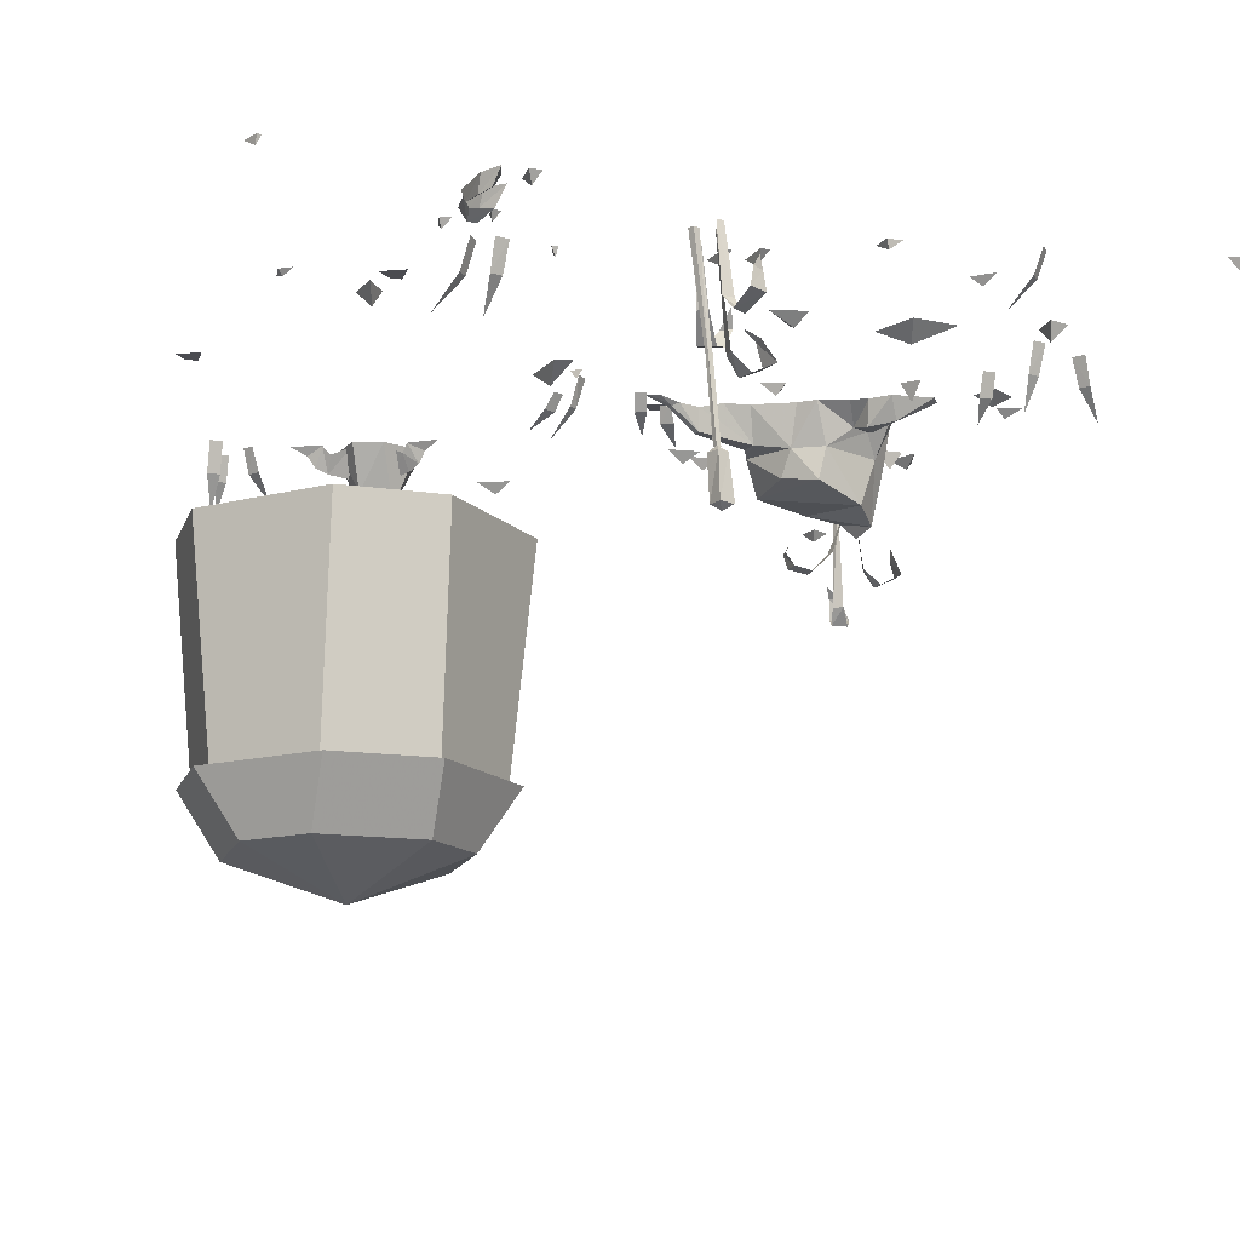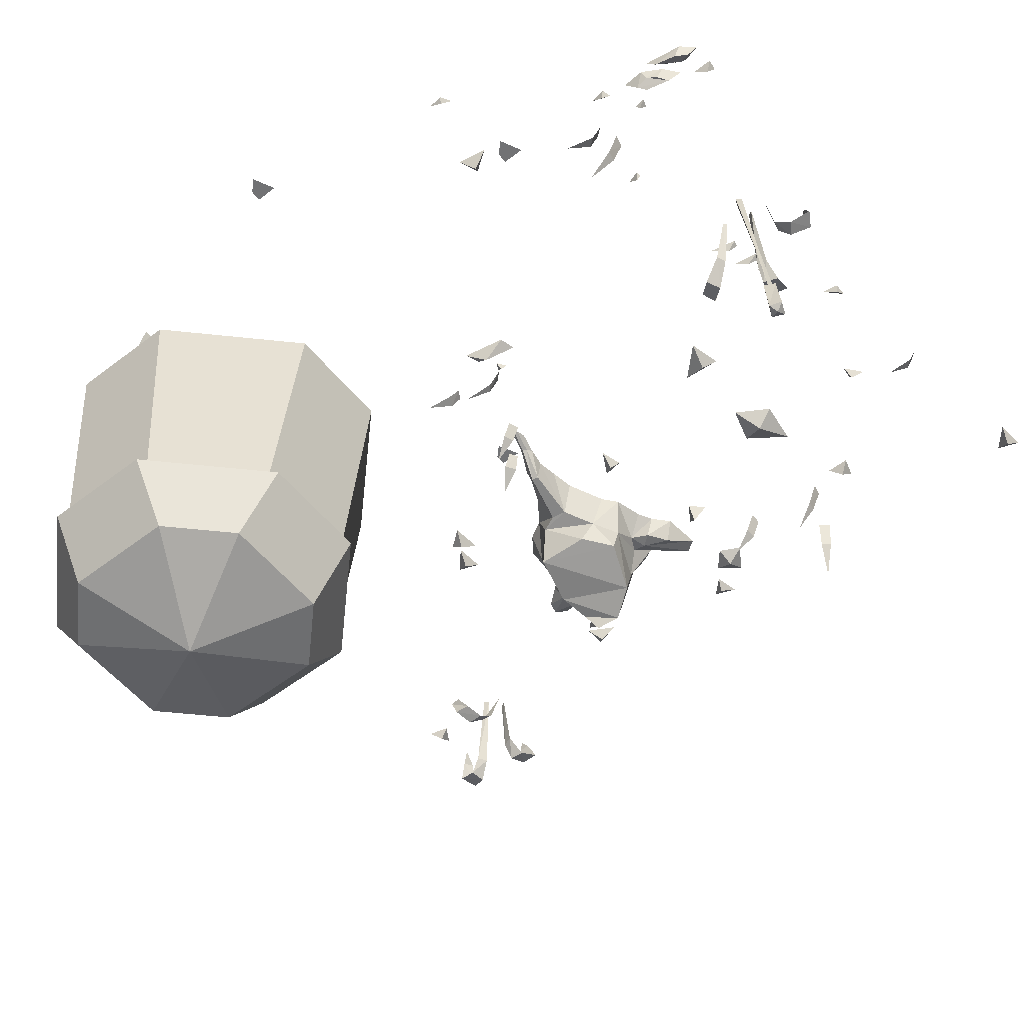
<metadata>
{"format":"obj","ext":"obj","renderer":"f3d","projection":"perspective","resolution":1024,"background":"white","views":[{"elev":-15.3,"azim":163.1,"up":"+Y"},{"elev":-55.6,"azim":128.6,"up":"+Y"}]}
</metadata>
<code>
v 0.8438 -0.3125 1.398
v 1.031 -0.25 1.398
v 1.07 -1.336 1.391
v 0.9531 -1.336 1.391
v 0.8438 -0.3125 1.523
v 0.6875 0 1.461
v 0.7344 0 1.305
v 0.9375 0 1.234
v 1.102 0 1.281
v 1.133 0 1.461
v 1.031 -0.25 1.523
v 1.078 -1.336 1.516
v 1.508 -1.586 1.484
v 1.508 -1.586 1.438
v 1.016 -1.414 1.414
v 1 -1.562 0.8438
v 0.6172 -1.953 1.578
v 0.6172 -1.922 1.562
v 0.9375 -1.336 1.516
v 0.9375 0 1.727
v 0.7188 0 1.625
v 1.016 -1.414 1.492
v 1.523 -1.672 1.484
v 0.6484 -1.922 1.625
v 0.6484 -1.953 1.625
v 1.523 -1.672 1.438
v 1.094 0 1.641
v 1.195 -0.1406 1.461
v 1.078 -0.1562 1.461
v 1.086 0 1.367
v 1.195 -0.04688 1.398
v 1.242 0 1.398
v 1.266 -0.1094 1.461
v 1.195 -0.04688 1.523
v 1.086 0 1.555
v 1.242 0 1.523
v 1.312 -0.04688 1.461
v 1.414 0 1.461
v 0.8203 -0.1406 1.711
v 0.875 -0.1562 1.609
v 0.9531 0 1.672
v 0.875 -0.04688 1.75
v 0.8438 0 1.781
v 0.7812 -0.1094 1.773
v 0.7656 -0.04688 1.688
v 0.7891 0 1.57
v 0.7344 0 1.719
v 0.7578 -0.04688 1.812
v 0.7109 0 1.898
v 0.7812 -0.1406 1.289
v 0.8516 -0.1562 1.383
v 0.7656 0 1.43
v 0.7266 -0.04688 1.32
v 0.7109 0 1.281
v 0.7422 -0.1094 1.227
v 0.8281 -0.04688 1.25
v 0.9219 0 1.32
v 0.8125 0 1.211
v 0.7188 -0.04688 1.188
v 0.6641 0 1.109
v 0.25 -2 1.773
v 0.09375 -0.5 1.773
v 0.09375 -0.5 1.148
v 0.25 -2 1.148
v 0.7188 -0.5 0.5234
v 0.7188 -2 0.6797
v 1.344 -0.5 0.5234
v 1.344 -2 0.6797
v 1.969 -0.5 1.148
v 1.812 -2 1.148
v 1.969 -0.5 1.773
v 1.812 -2 1.773
v 1.344 -0.5 2.398
v 1.344 -2 2.242
v 0.7188 -0.5 2.398
v 0.7188 -2 2.242
v 1.344 -2.25 2.086
v 1.344 -1.875 2.336
v 0.7188 -1.875 2.336
v 0.7188 -2.25 2.086
v 1.031 -2.5 1.461
v 1.656 -2.25 1.773
v 1.906 -1.875 1.773
v 1.656 -2.25 1.148
v 1.906 -1.875 1.148
v 1.344 -2.25 0.8359
v 1.344 -1.875 0.5859
v 0.7188 -2.25 0.8359
v 0.7188 -1.875 0.5859
v 0.4062 -2.25 1.148
v 0.1562 -1.875 1.148
v 0.4062 -2.25 1.773
v 0.1562 -1.875 1.773
v -0.8281 -0.2109 0.3516
v -1 -0.2188 0.5156
v -0.9219 -0.3984 0.4453
v -0.9453 -0.375 0.1406
v -0.9766 -0.2266 0.07031
v -0.8047 -0.1953 0.1719
v -0.7891 -0.1953 0.2578
v -0.875 0 0.4375
v -0.9375 0 0.5469
v -1.047 0 0.625
v -1.32 -0.2578 0.5391
v -1.219 -0.4453 0.5078
v -1.375 -0.4922 0.1016
v -1.102 -0.4062 0
v -1.141 -0.2266 -0.01562
v -1.07 0 -0.07812
v -0.9844 0 -0.007812
v -0.7656 0 0.09375
v -0.625 0 0.1172
v -0.4922 -0.03125 0.125
v -0.5 -0.1562 0.1562
v -0.4922 -0.1562 0.1953
v -0.5703 0 0.2656
v -0.7188 0 0.3281
v -1.469 -0.2266 0.125
v -1.391 -0.1094 0.03125
v -1.297 -0.1094 -0.01562
v -1.234 0 -0.125
v -1.32 0 -0.1719
v -1.328 -0.1406 -0.125
v -1.414 0 -0.2578
v -1.461 -0.1172 -0.1953
v -1.641 0 -0.2812
v -1.383 -0.1406 -0.05469
v -1.688 0 -0.2109
v -1.578 0 -0.1094
v -1.523 0 -0.01562
v -1.562 0 0.0625
v -1.578 0 0.1641
v -1.555 -0.2266 0.2188
v -1.602 0 0.2734
v -1.609 0 0.4453
v -1.484 -0.2578 0.4453
v -1.508 -0.1016 0.6016
v -1.562 0 0.6406
v -1.578 0 0.75
v -1.531 0 0.8125
v -1.414 -0.09375 0.6406
v -1.461 0 0.7969
v -1.375 0 0.6953
v -1.273 0 0.5781
v -1.5 -0.5469 0.2734
v -1.469 -0.5781 0.4141
v -1.398 -0.4922 0.4609
v -0.4766 -0.0625 0.2266
v -0.3281 -0.03906 0.1484
v -0.3359 -0.02344 0.1641
v -0.1953 0 0.1172
v -0.2266 0 0.1406
v -0.3828 -0.02344 0.1094
v -0.3438 -0.03906 0.125
v -0.2109 0 0.1016
v -0.2656 0 0.08594
v 0.1719 -1.031 -2.078
v 0.1484 -1.031 -2.07
v 0.1719 -0.6016 -2.039
v 0.1953 -0.6016 -2.047
v 0.1797 -1.031 -2.055
v 0.2031 -0.6016 -2.031
v 0.1562 -1.031 -2.047
v 0.1797 -0.6016 -2.023
v 0.2344 0 -1.977
v 0.2188 0 -2.008
v 0.25 0 -2.023
v 0.2656 0 -1.992
v 0.1719 -1.055 -2.102
v 0.1172 -1.055 -2.078
v 0.1641 -1.023 -2.062
v 0.2031 -1.055 -2.039
v 0.1953 -1.289 -2.047
v 0.1719 -1.289 -2.117
v 0.09375 -1.289 -2.086
v 0.1406 -1.055 -2.016
v 0.125 -1.289 -2.016
v 0.1484 -1.32 -2.07
v -0.03125 -0.2812 -1.547
v -0.08594 -0.2812 -1.57
v -0.0625 -0.1875 -1.625
v 0.03906 -0.375 -1.547
v -0.04688 -0.375 -1.578
v 0.1094 -0.4062 -1.625
v 0.02344 -0.4062 -1.664
v 0.1484 -0.2812 -1.742
v 0.09375 -0.2812 -1.766
v 0.1797 0 -1.836
v 0.1562 0 -1.852
v -0.07031 -0.4766 -1.984
v -0.07031 -0.4766 -1.922
v -0.007812 -0.4141 -1.922
v -0.1328 -0.6016 -2.031
v -0.1016 -0.6016 -1.922
v -0.007812 -0.6641 -2.039
v 0.02344 -0.6641 -1.953
v 0.08594 -0.5703 -2.031
v 0.08594 -0.5703 -1.969
v 0.1484 0 -2.023
v 0.125 0 -1.992
v 0.08594 -0.2891 -2.336
v 0.03125 -0.2969 -2.305
v 0.04688 -0.2266 -2.312
v 0.1172 -0.4062 -2.383
v 0.02344 -0.4062 -2.328
v 0.1562 -0.4688 -2.266
v 0.08594 -0.4688 -2.219
v 0.1719 -0.375 -2.172
v 0.1094 -0.375 -2.156
v 0.1797 0 -2.125
v 0.1406 0 -2.117
v -2.109 -0.1484 -0.9922
v -2.148 -0.1484 -1.039
v -2.109 0 -1.078
v -2.062 0 -1.023
v -2.234 -0.3047 -0.9375
v -1.773 -0.1562 -1.125
v -1.836 -0.1562 -1.109
v -1.852 0 -1.164
v -1.781 0 -1.18
v -1.797 -0.3203 -1.008
v -1.281 -0.1328 -2.234
v -1.32 -0.1328 -2.188
v -1.359 0 -2.219
v -1.32 0 -2.266
v -1.203 -0.2656 -2.109
v -1.719 -0.125 -0.6641
v -1.789 -0.125 -0.6641
v -1.789 0 -0.7188
v -1.719 0 -0.7188
v -1.758 -0.2266 -0.5469
v -0.1484 -0.08594 0.1562
v -0.2109 -0.08594 0.1328
v -0.1953 0 0.07812
v -0.1328 0 0.1016
v -0.2266 -0.1719 0.2656
v 0.25 -0.1641 -0.04688
v 0.2109 -0.1641 -0.01562
v 0.1719 -0.007812 -0.04688
v 0.2188 -0.007812 -0.09375
v 0.3281 -0.3203 0.07031
v 1.07 -0.1641 -1.625
v 1.008 -0.1641 -1.609
v 0.9922 -0.007812 -1.664
v 1.062 -0.007812 -1.68
v 1.062 -0.3203 -1.477
v 1.844 -0.1719 1.531
v 1.773 -0.1719 1.531
v 1.773 0 1.477
v 1.844 0 1.477
v 1.797 -0.3516 1.664
v 1.203 -0.1641 -1.602
v 1.164 -0.1641 -1.555
v 1.125 0 -1.586
v 1.164 0 -1.633
v 1.305 -0.3281 -1.484
v 1.773 -0.1406 1.766
v 1.703 -0.1406 1.766
v 1.703 0 1.711
v 1.773 0 1.711
v 1.734 -0.2812 1.883
v 0.3047 -0.08594 0.2422
v 0.2422 -0.08594 0.2734
v 0.2109 0 0.2344
v 0.2656 0 0.2031
v 0.3594 -0.1719 0.3594
v -0.3359 -0.08594 0.2969
v -0.3984 -0.08594 0.2578
v -0.3672 0 0.2188
v -0.3203 0 0.25
v -0.4531 -0.1719 0.3984
v 1.648 -0.007812 1.547
v 1.609 -0.007812 1.492
v 1.562 -0.1406 1.531
v 1.609 -0.1406 1.586
v 1.477 -0.2734 1.648
v 2.148 0 0.2891
v 2.086 0 0.2891
v 2.086 0 0.1641
v 2.211 0 0.2266
v -0.2891 0 0.3281
v -0.3516 0 0.3281
v -0.3516 0 0.2031
v -0.2266 0 0.2656
v 1.406 0 -1.047
v 1.344 0 -1.047
v 1.344 0 -1.172
v 1.469 0 -1.109
v -1.789 0 0.7109
v -1.82 0 0.5859
v -1.758 -0.09375 0.6172
v -1.664 0 0.5859
v -1.805 0 0.7344
v -1.938 0 0.7266
v -1.883 -0.0625 0.6797
v -1.891 0 0.5781
v 1.516 0 -0.8281
v 1.398 0 -0.875
v 1.453 -0.09375 -0.9062
v 1.484 0 -1
v -0.5781 0 0.9062
v -0.6641 0 1.016
v -0.6719 -0.0625 0.9453
v -0.7578 0 0.8906
v -1.469 0 -0.5078
v -1.391 0 -0.4297
v -1.453 -0.09375 -0.4219
v -1.5 0 -0.3594
v -1.969 0 2.125
v -1.867 0 2.062
v -1.883 -0.0625 2.117
v -1.836 0 2.188
v -1.852 0 -1.422
v -1.742 0 -1.453
v -1.766 -0.09375 -1.398
v -1.742 0 -1.32
v -0.8438 0 -0.1562
v -0.8281 0 -0.2734
v -0.7891 -0.0625 -0.2266
v -0.6953 0 -0.2344
v 2.25 -0.04688 -2.383
v 2.289 0 -2.312
v 2.227 0 -2.391
v 2.25 0 -2.398
v 1.891 -0.03125 -0.9922
v 1.852 0 -1.047
v 1.914 0 -1.008
v 1.906 0 -0.9219
v 1.078 -0.0625 -2.359
v 1.102 0 -2.281
v 1.039 0 -2.391
v 1.102 0 -2.398
v 1.328 -0.04688 -1.766
v 1.344 0 -1.789
v 1.328 0 -1.703
v 1.289 0 -1.805
v 1.188 -0.09375 -2.156
v 1.227 -0.1094 -2.023
v 1.219 -0.007812 -1.984
v 1.148 0 -2.219
v 1.242 -0.07812 -2.109
v 1.273 -0.0625 -2.055
v 1.266 -0.09375 -1.984
v 1.289 0 -1.914
v 1.234 0 -2.148
v 1.297 0 -2.039
v 1.312 -0.07812 -2.148
v 1.289 -0.09375 -2.273
v 1.289 -0.007812 -2.312
v 1.32 0 -2.094
v 1.258 -0.05469 -2.227
v 1.219 -0.04688 -2.273
v 1.242 -0.07812 -2.336
v 1.219 0 -2.391
v 1.25 0 -2.18
v 1.195 0 -2.297
v 1.133 -0.04688 -1.906
v 1.102 0 -1.93
v 1.148 0 -1.945
v 1.141 0 -1.883
v 0.2422 -0.04688 -0.1328
v 0.2734 0 -0.1172
v 0.2266 0 -0.09375
v 0.2188 0 -0.1562
v 0.375 -0.09375 -0.1172
v 0.4375 0 0
v 0.3594 -0.01562 -0.03906
v 0.2969 0 -0.2734
v 0.3906 0 -0.25
v 0.03125 -0.0625 -1.766
v 0 0 -1.812
v 0.03906 0 -1.82
v 0.07031 0 -1.672
v -0.1172 -0.0625 -1.812
v -0.09375 0 -1.727
v -0.1641 0 -1.867
v -0.1172 0 -1.875
v 0.7656 -0.04688 -1.609
v 0.7578 0 -1.633
v 0.7891 0 -1.625
v 0.7656 0 -1.555
v -2.258 -0.0625 -2.367
v -2.289 0 -2.289
v -2.336 0 -2.414
v -2.164 0 -2.398
v -1.133 -0.09375 -1.18
v -1.352 0 -1.258
v -1.102 0 -1.289
v -0.9766 -0.01562 -1.102
v -1.195 0 -1.039
v -1.211 -0.04688 -1.852
v -1.25 0 -1.922
v -1.148 0 -1.836
v -1.227 0 -1.828
v -0.8125 -0.0625 1.023
v -0.8438 0 1.102
v -0.8906 0 0.9766
v -0.7188 0 0.9922
v 0.1719 -0.0625 1.773
v 0.1406 0 1.867
v 0.1094 0 1.695
v 0.2812 0 1.773
v -2.07 -0.04688 -0.2031
v -2.102 0 -0.1406
v -2.148 0 -0.2656
v -2.008 0 -0.2344
v -1.914 -0.0625 -0.3906
v -2.023 0 -0.4062
v -1.883 0 -0.5
v -1.82 0 -0.375
v -1.93 0 -0.2812
v -0.5469 -0.0625 -1.148
v -0.5781 0 -1.008
v -0.5938 0 -1.227
v -0.4062 0 -1.18
v -0.6328 -0.04688 -2.125
v -0.6016 0 -2.047
v -0.6953 0 -2.141
v -0.6172 0 -2.141
v -1.539 -0.2812 1.68
v -1.547 -0.2812 1.742
v -1.602 -0.1875 1.742
v -1.57 -0.375 1.617
v -1.562 -0.375 1.711
v -1.672 -0.4062 1.586
v -1.672 -0.4062 1.68
v -1.797 -0.2812 1.594
v -1.789 -0.2812 1.656
v -1.891 0 1.602
v -1.898 0 1.625
v -1.945 -0.4766 1.875
v -1.891 -0.4766 1.906
v -1.859 -0.4141 1.859
v -2.016 -0.6016 1.906
v -1.906 -0.6016 1.938
v -1.961 -0.6641 1.797
v -1.867 -0.6641 1.812
v -1.906 -0.5703 1.719
v -1.852 -0.5703 1.75
v -1.867 0 1.672
v -1.852 0 1.703
v -2.164 -0.2891 1.562
v -2.164 -0.2969 1.625
v -2.164 -0.2266 1.609
v -2.188 -0.4062 1.508
v -2.188 -0.4062 1.617
v -2.07 -0.4688 1.539
v -2.062 -0.4688 1.625
v -1.977 -0.375 1.57
v -2 -0.375 1.633
v -1.938 0 1.594
v -1.953 0 1.625
f 1 2 3
f 1 3 4
f 1 4 5
f 1 5 6
f 1 6 7
f 1 7 8
f 1 8 2
f 2 8 9
f 2 9 10
f 2 10 11
f 2 11 12
f 2 12 3
f 3 12 13
f 3 13 14
f 3 14 15
f 3 15 16
f 3 16 4
f 4 16 15
f 4 15 17
f 4 17 18
f 4 18 19
f 4 19 5
f 5 19 11
f 5 11 20
f 5 20 21
f 5 21 6
f 11 19 12
f 12 19 22
f 12 22 23
f 12 23 13
f 24 25 22
f 24 22 19
f 24 19 18
f 25 17 15
f 25 15 22
f 22 15 26
f 22 26 23
f 15 14 26
f 27 20 11
f 27 11 10
f 28 29 30
f 28 30 31
f 28 31 32
f 28 32 33
f 28 33 34
f 28 34 29
f 29 34 35
f 33 36 34
f 36 33 37
f 36 37 38
f 38 37 32
f 32 37 33
f 39 40 41
f 39 41 42
f 39 42 43
f 39 43 44
f 39 44 45
f 39 45 40
f 40 45 46
f 44 47 45
f 47 44 48
f 47 48 49
f 49 48 43
f 43 48 44
f 50 51 52
f 50 52 53
f 50 53 54
f 50 54 55
f 50 55 56
f 50 56 51
f 51 56 57
f 55 58 56
f 58 55 59
f 58 59 60
f 60 59 54
f 54 59 55
f 61 62 63
f 61 63 64
f 64 63 65
f 64 65 66
f 66 65 67
f 66 67 68
f 68 67 69
f 68 69 70
f 70 69 71
f 70 71 72
f 72 71 73
f 72 73 74
f 74 73 75
f 74 75 76
f 76 75 62
f 76 62 61
f 77 78 79
f 77 79 80
f 77 80 81
f 77 81 82
f 77 82 78
f 78 82 83
f 83 82 84
f 83 84 85
f 85 84 86
f 85 86 87
f 87 86 88
f 87 88 89
f 89 88 90
f 89 90 91
f 91 90 92
f 91 92 93
f 93 92 80
f 93 80 79
f 84 81 86
f 86 81 88
f 88 81 90
f 90 81 92
f 92 81 80
f 82 81 84
f 94 95 96
f 94 96 97
f 94 97 98
f 95 104 105
f 95 105 96
f 96 105 106
f 96 106 107
f 96 107 97
f 97 107 98
f 98 107 108
f 108 107 106
f 108 106 118
f 118 106 145
f 118 145 133
f 133 145 146
f 133 146 136
f 136 146 147
f 136 147 104
f 104 147 105
f 105 147 145
f 105 145 106
f 147 146 145
f 94 98 99
f 94 99 100
f 94 100 101
f 94 101 95
f 95 101 102
f 95 102 103
f 95 103 104
f 98 108 109
f 98 109 110
f 98 110 111
f 98 111 99
f 99 111 112
f 99 112 113
f 99 113 114
f 99 114 100
f 100 114 115
f 100 115 116
f 100 116 117
f 100 117 101
f 108 118 119
f 108 119 120
f 108 120 109
f 109 120 121
f 121 120 122
f 122 120 123
f 122 123 124
f 124 123 125
f 124 125 126
f 126 125 127
f 126 127 128
f 128 127 119
f 128 119 129
f 129 119 130
f 130 119 118
f 130 118 131
f 131 118 132
f 132 118 133
f 132 133 134
f 134 133 135
f 135 133 136
f 135 136 137
f 135 137 138
f 138 137 139
f 139 137 140
f 140 137 141
f 140 141 142
f 142 141 143
f 143 141 104
f 143 104 144
f 144 104 103
f 136 104 141
f 136 141 137
f 116 115 148
f 148 115 149
f 148 149 150
f 150 149 151
f 150 151 152
f 114 113 153
f 114 153 154
f 114 154 115
f 115 154 149
f 149 154 155
f 149 155 151
f 154 153 156
f 154 156 155
f 120 119 127
f 120 127 123
f 123 127 125
f 157 158 159
f 157 159 160
f 157 160 161
f 161 160 162
f 161 162 163
f 163 162 164
f 163 164 158
f 158 164 159
f 159 164 165
f 159 165 166
f 159 166 160
f 160 166 167
f 160 167 162
f 162 167 168
f 162 168 164
f 164 168 165
f 179 180 181
f 179 182 180
f 180 182 183
f 182 184 183
f 183 184 185
f 184 186 185
f 185 186 187
f 186 188 187
f 187 188 189
f 190 192 191
f 190 191 193
f 191 194 193
f 193 194 195
f 194 196 195
f 195 196 197
f 196 198 197
f 197 198 199
f 198 200 199
f 201 203 202
f 201 202 204
f 202 205 204
f 204 205 206
f 205 207 206
f 206 207 208
f 207 209 208
f 208 209 210
f 209 211 210
f 247 248 249
f 247 249 250
f 247 250 248
f 247 248 251
f 247 251 248
f 250 249 248
f 252 253 254
f 252 254 255
f 252 255 253
f 252 253 256
f 252 256 253
f 255 254 253
f 257 258 259
f 257 259 260
f 257 260 258
f 257 258 261
f 257 261 258
f 260 259 258
f 262 263 264
f 262 264 265
f 262 265 263
f 262 263 266
f 262 266 263
f 265 264 263
f 267 268 269
f 267 269 270
f 267 270 268
f 267 268 271
f 267 271 268
f 270 269 268
f 272 273 274
f 272 274 275
f 272 275 273
f 273 275 274
f 274 275 276
f 274 276 275
f 420 421 422
f 420 423 421
f 421 423 424
f 423 425 424
f 424 425 426
f 425 427 426
f 426 427 428
f 427 429 428
f 428 429 430
f 431 433 432
f 431 432 434
f 432 435 434
f 434 435 436
f 435 437 436
f 436 437 438
f 437 439 438
f 438 439 440
f 439 441 440
f 442 444 443
f 442 443 445
f 443 446 445
f 445 446 447
f 446 448 447
f 447 448 449
f 448 450 449
f 449 450 451
f 450 452 451
f 169 170 171
f 169 171 172
f 169 172 173
f 169 173 174
f 169 174 170
f 170 174 175
f 170 175 176
f 170 176 171
f 171 176 172
f 172 176 177
f 172 177 173
f 173 177 178
f 173 178 174
f 174 178 175
f 175 178 177
f 175 177 176
f 212 213 214
f 212 214 215
f 212 215 213
f 212 213 216
f 212 216 213
f 215 214 213
f 217 218 219
f 217 219 220
f 217 220 218
f 217 218 221
f 217 221 218
f 222 223 224
f 222 224 225
f 222 225 223
f 222 223 226
f 222 226 223
f 227 228 229
f 227 229 230
f 227 230 228
f 227 228 231
f 227 231 228
f 230 229 228
f 220 219 218
f 225 224 223
f 179 181 180
f 179 180 182
f 180 183 182
f 182 183 184
f 183 185 184
f 184 185 186
f 185 187 186
f 186 187 188
f 187 189 188
f 190 191 192
f 190 193 191
f 191 193 194
f 193 195 194
f 194 195 196
f 195 197 196
f 196 197 198
f 197 199 198
f 198 199 200
f 201 202 203
f 201 204 202
f 202 204 205
f 204 206 205
f 205 206 207
f 206 208 207
f 207 208 209
f 208 210 209
f 209 210 211
f 232 233 234
f 232 234 235
f 232 235 233
f 232 233 236
f 232 236 233
f 235 234 233
f 237 238 239
f 237 239 240
f 237 240 238
f 237 238 241
f 237 241 238
f 240 239 238
f 242 243 244
f 242 244 245
f 242 245 243
f 242 243 246
f 242 246 243
f 245 244 243
f 420 422 421
f 420 421 423
f 421 424 423
f 423 424 425
f 424 426 425
f 425 426 427
f 426 428 427
f 427 428 429
f 428 430 429
f 431 432 433
f 431 434 432
f 432 434 435
f 434 436 435
f 435 436 437
f 436 438 437
f 437 438 439
f 438 440 439
f 439 440 441
f 442 443 444
f 442 445 443
f 443 445 446
f 445 447 446
f 446 447 448
f 447 449 448
f 448 449 450
f 449 451 450
f 450 451 452
f 277 278 279
f 277 279 280
f 281 282 283
f 281 283 284
f 285 286 287
f 285 287 288
f 289 290 291
f 289 291 292
f 292 291 290
f 293 294 295
f 293 295 296
f 296 295 294
f 297 298 299
f 297 299 300
f 300 299 298
f 301 302 303
f 301 303 304
f 304 303 302
f 305 306 307
f 305 307 308
f 308 307 306
f 309 310 311
f 309 311 312
f 312 311 310
f 313 314 315
f 313 315 316
f 316 315 314
f 317 318 319
f 317 319 320
f 320 319 318
f 321 322 323
f 321 323 324
f 321 324 322
f 325 326 327
f 325 327 328
f 325 328 326
f 333 334 335
f 333 335 336
f 333 336 334
f 357 358 359
f 357 359 360
f 357 360 358
f 399 400 401
f 399 401 402
f 399 402 400
f 403 404 405
f 403 405 406
f 403 406 404
f 412 413 414
f 412 414 415
f 412 415 413
f 416 417 418
f 416 418 419
f 416 419 417
f 329 330 331
f 329 331 332
f 329 332 330
f 337 338 339
f 337 339 340
f 337 340 341
f 337 341 342
f 337 342 343
f 337 343 338
f 338 343 344
f 338 344 339
f 341 340 345
f 341 345 342
f 342 345 346
f 342 346 343
f 343 346 344
f 347 348 349
f 347 349 350
f 347 350 351
f 347 351 352
f 347 352 353
f 347 353 348
f 348 353 354
f 348 354 349
f 351 350 355
f 351 355 352
f 352 355 356
f 352 356 353
f 353 356 354
f 361 362 363
f 361 363 364
f 361 364 362
f 365 366 367
f 365 367 368
f 365 368 369
f 365 369 366
f 370 371 372
f 370 372 373
f 370 373 371
f 374 375 376
f 374 376 377
f 374 377 375
f 378 379 380
f 378 380 381
f 378 381 379
f 382 383 384
f 382 384 385
f 382 385 383
f 386 387 388
f 386 388 389
f 386 389 390
f 386 390 387
f 391 392 393
f 391 393 394
f 391 394 392
f 395 396 397
f 395 397 398
f 395 398 396
f 407 408 409
f 407 409 410
f 407 410 411
f 407 411 408

</code>
